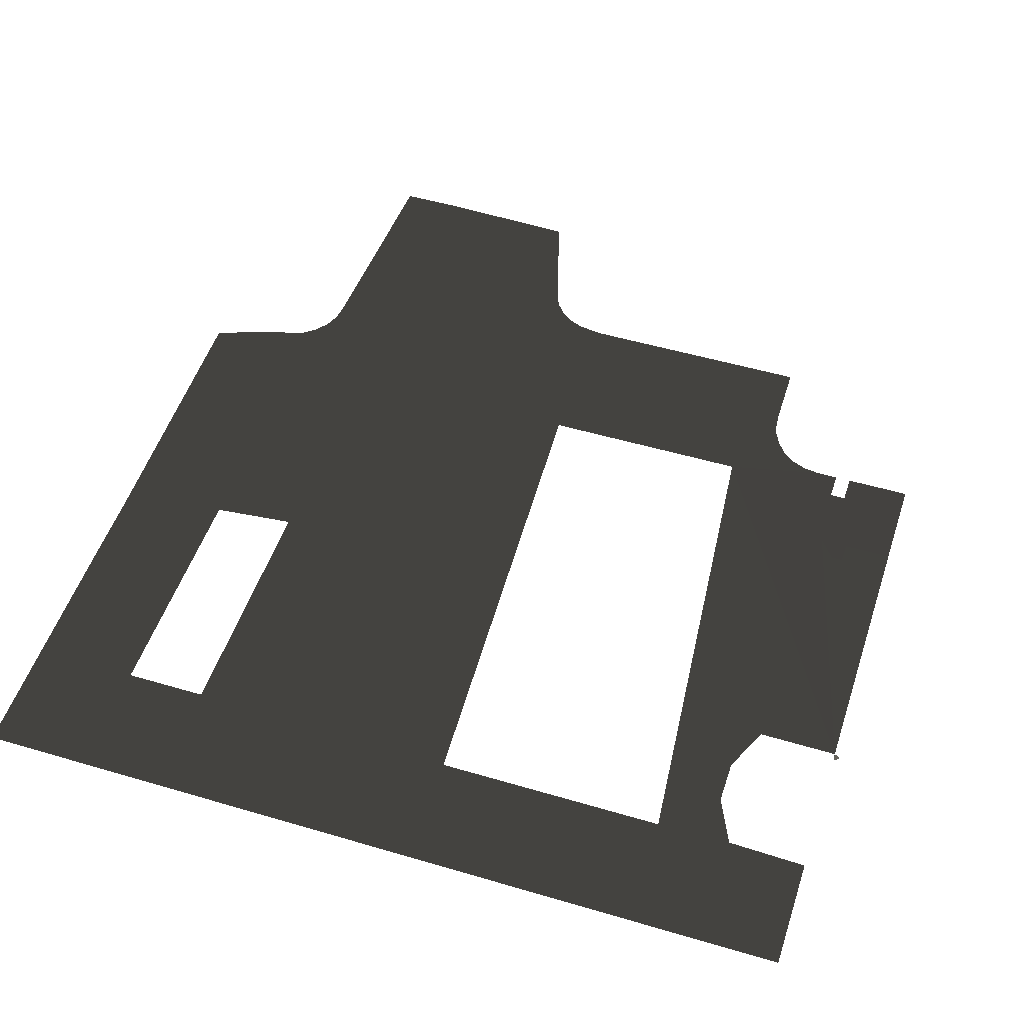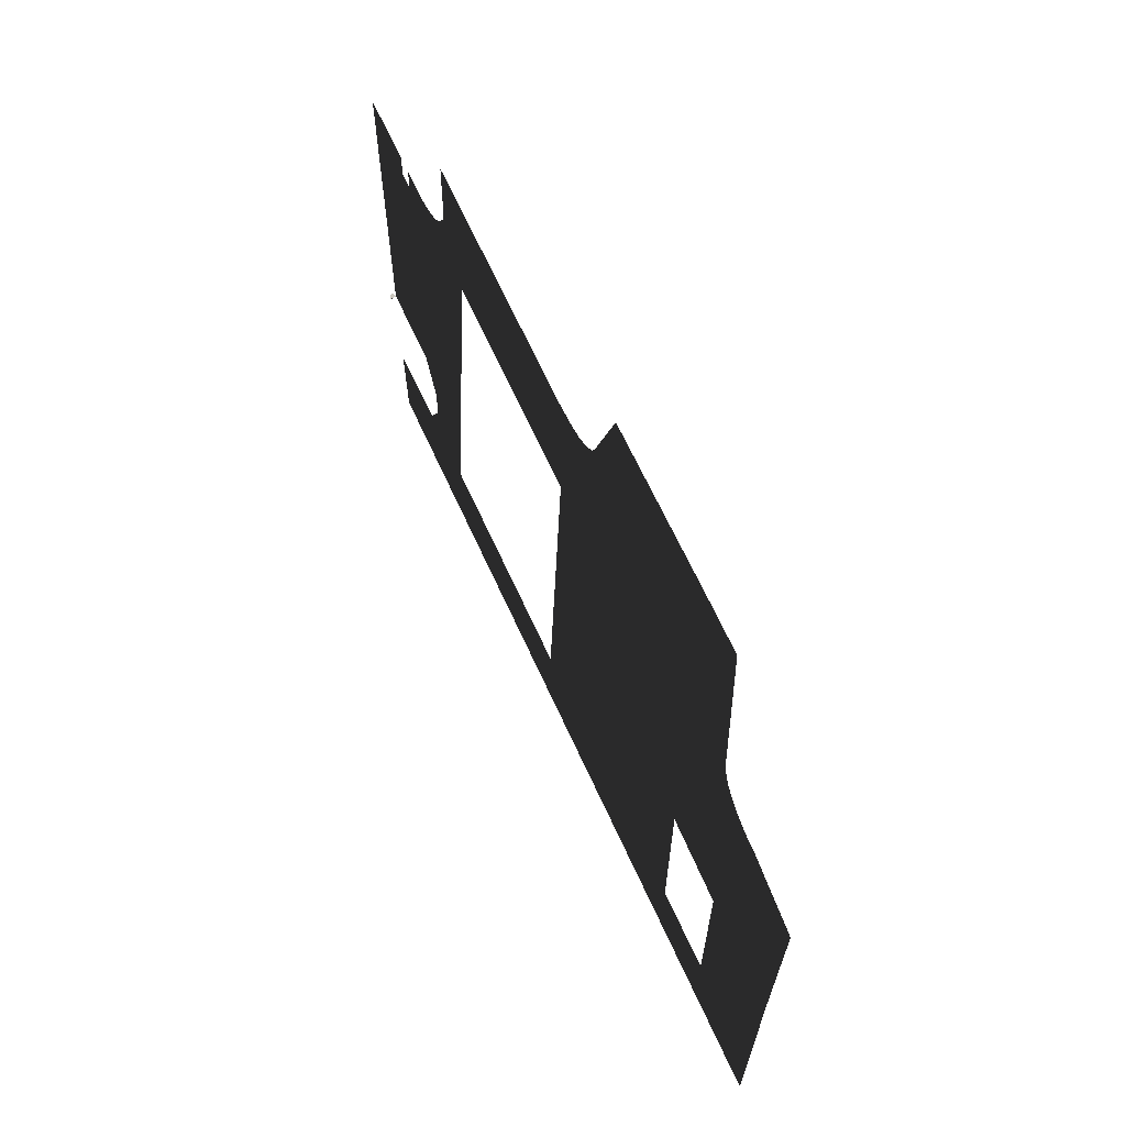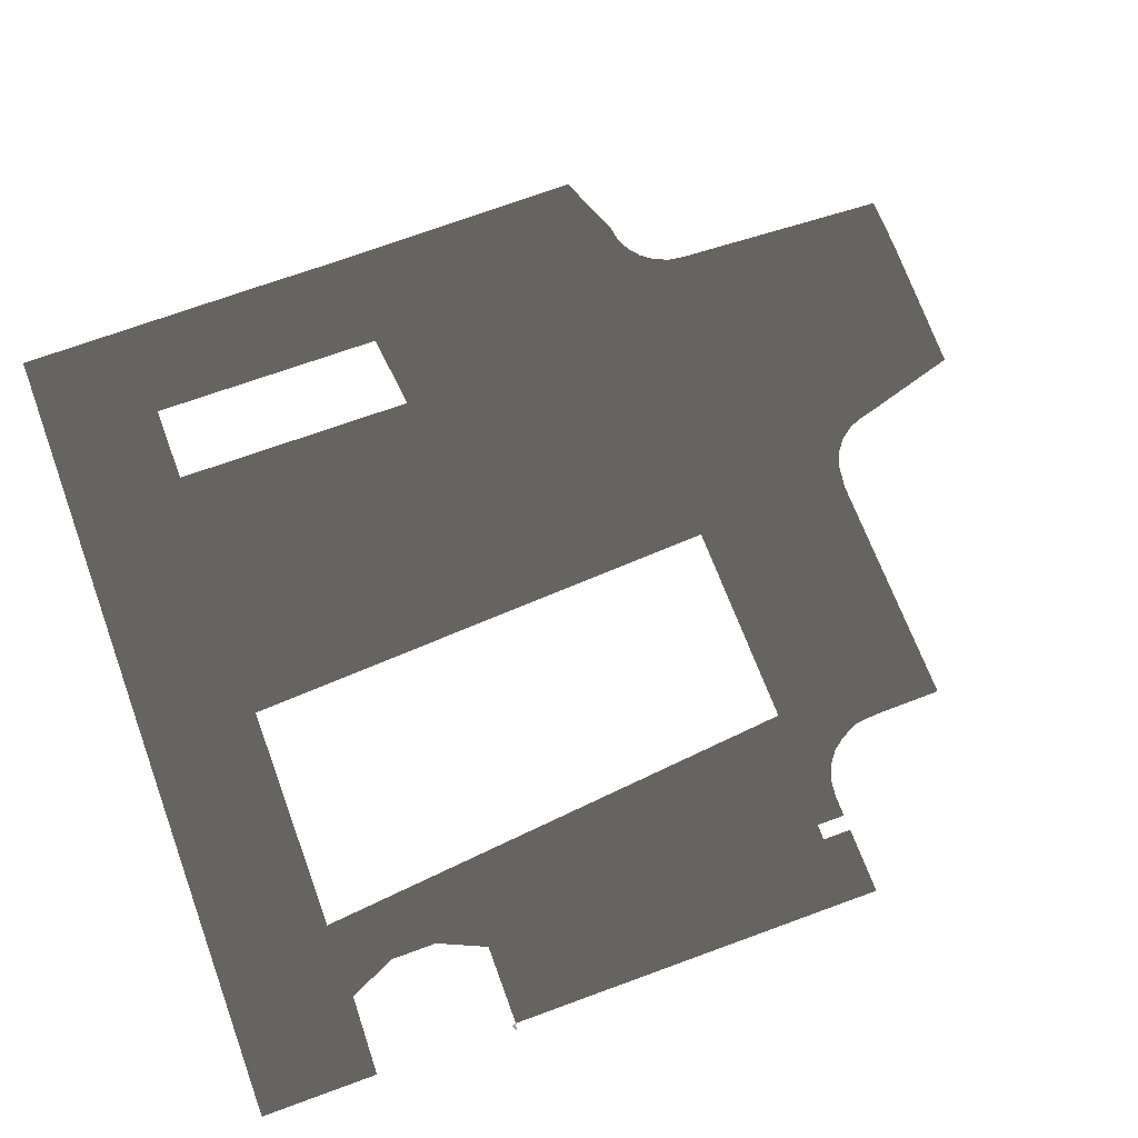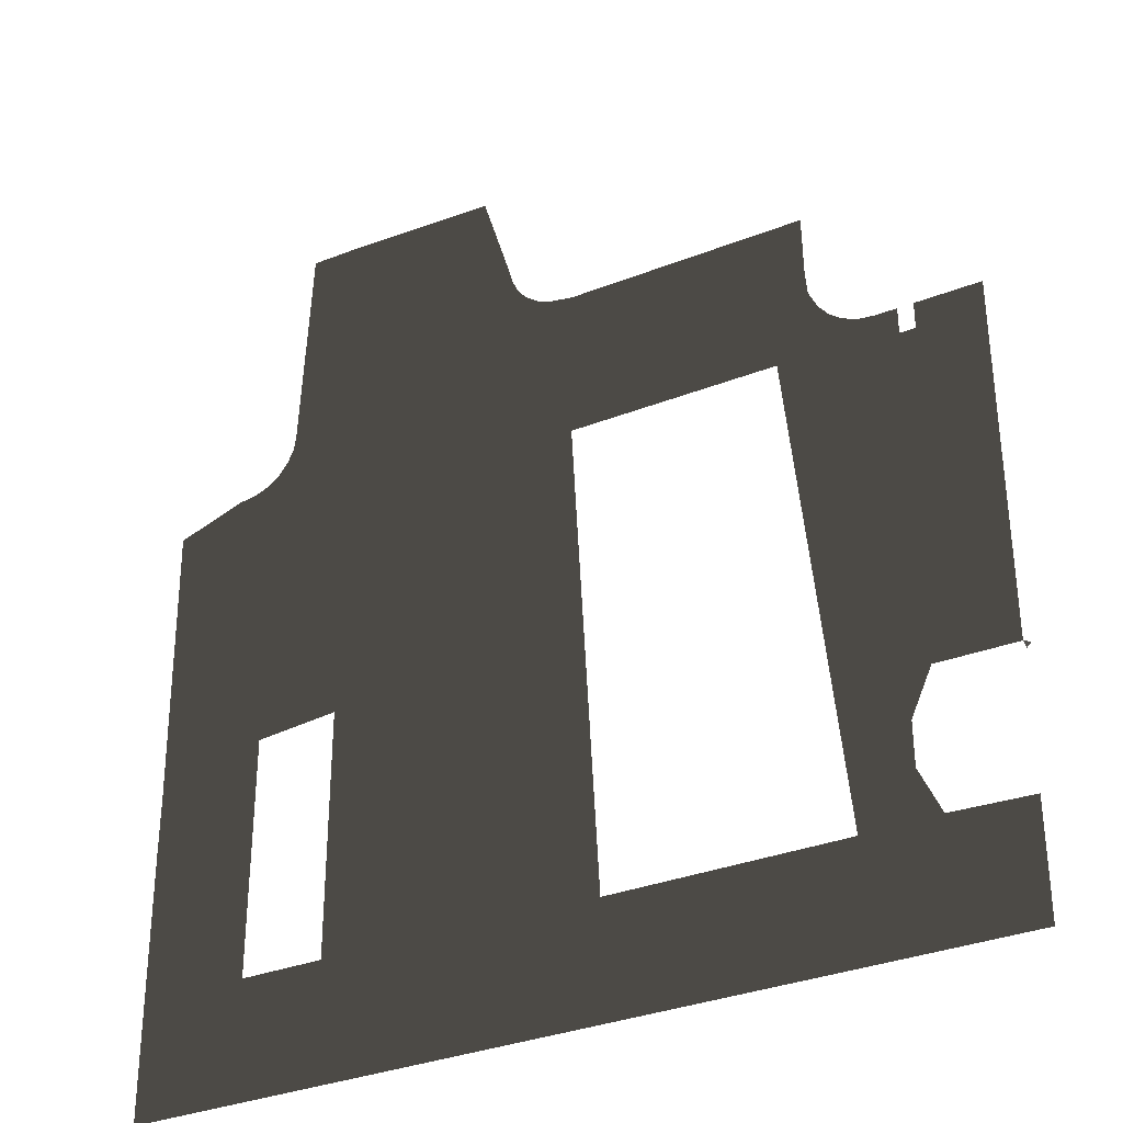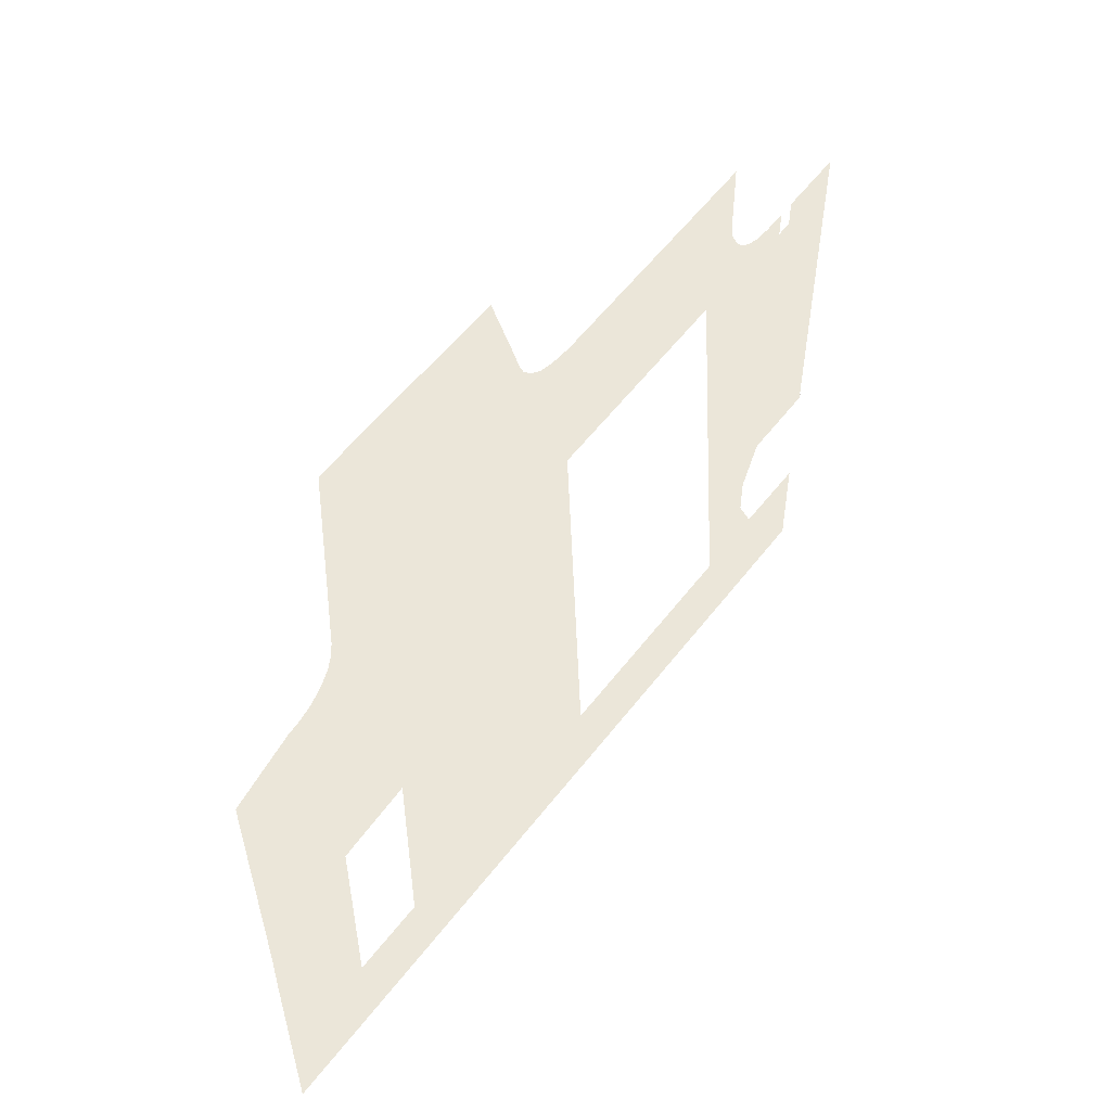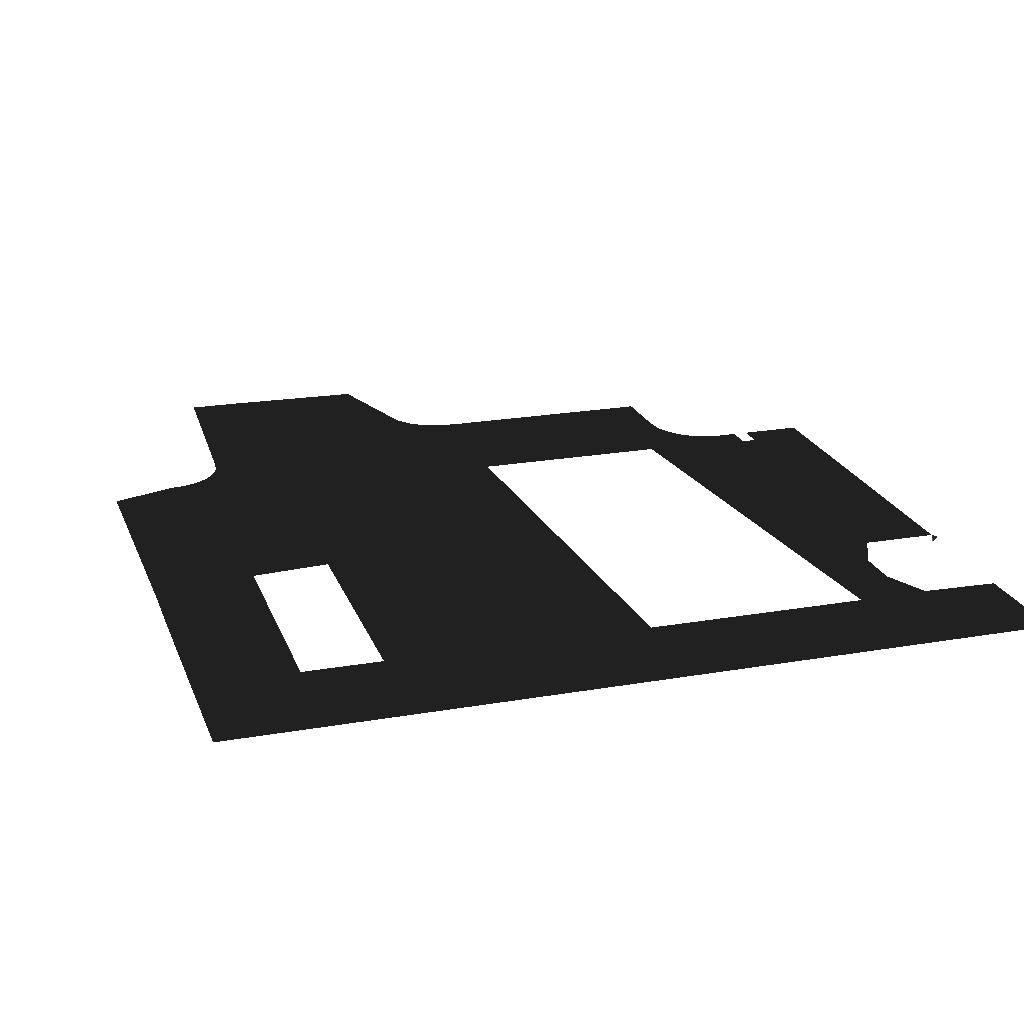
<metadata>
{"format":"obj","ext":"obj","renderer":"f3d","projection":"perspective","resolution":1024,"background":"white","views":[{"elev":50.4,"azim":18.0,"up":"+Z"},{"elev":67.6,"azim":-114.6,"up":"+Y"},{"elev":67.6,"azim":69.7,"up":"+Z"},{"elev":-33.6,"azim":28.1,"up":"+Y"},{"elev":57.0,"azim":-52.9,"up":"+Y"},{"elev":21.7,"azim":-17.1,"up":"+Z"}]}
</metadata>
<code>
v 24.9 -194 -6.911
v -3.917 -106.7 -6.911
v -0.02054 -103.7 -6.911
v 101 -121.7 -6.911
v 24.9 -197.3 -6.911
v 226.5 -229.2 -7.036
v 226.5 -229.7 -9.112
v 228.4 -229.7 -7.766
v 226.7 -230.5 -8.918
v 165.4 -121.7 -6.911
v 226.5 -229.2 -7.036
v 202.4 -229.1 -7.035
v 196 -243.4 -7.035
v 179.8 -271.7 -6.95
v 196 -256.9 -7.035
v 202.4 -271.2 -7.027
v 126.7 -306.7 -6.911
v 226.5 -271.9 -7.104
v 226.5 -306.7 -6.911
v 109 -271.7 -6.911
v 125.2 -306.7 -6.911
v 109.4 -306.7 -6.911
v 107.9 -306.7 -6.911
v 101 -121.7 -6.911
v 24.9 -270.6 -6.911
v -32.23 -306.7 -6.911
v 24.9 -197.3 -6.911
v -0.2383 -270.6 -6.911
v -32.82 -206.3 -6.911
v -0.2383 -201.2 -6.911
v -32.82 -225.1 -6.911
v -32.82 -223.6 -6.911
v -32.82 -207.8 -6.911
v 80.77 -58.2 -6.911
v 5.49 -90.41 -6.911
v 79.5 -53.34 -6.911
v 70.81 -24.41 -6.911
v 79.5 -53.34 -6.911
v 25.52 -23.01 -6.911
v 24.15 -23.01 -6.911
v 5.49 -90.41 -6.911
v 9.795 -23.01 -6.911
v 25.52 -23.01 -6.911
v 9.795 -23.01 -6.911
v 5.49 -90.41 -6.911
v 8.42 -23.01 -6.911
v 79.5 -53.34 -6.911
v 5.49 -90.41 -6.911
v 25.52 -23.01 -6.911
v 82.65 -62.74 -6.911
v 5.49 -90.41 -6.911
v 80.77 -58.2 -6.911
v 85.64 -66.64 -6.911
v 85.64 -66.64 -6.911
v 4.849 -95.28 -6.911
v 5.49 -90.41 -6.911
v 101 -121.7 -6.911
v 89.53 -69.63 -6.911
v 101 -121.7 -6.911
v 85.64 -66.64 -6.911
v 4.849 -95.28 -6.911
v 101 -121.7 -6.911
v 2.97 -99.82 -6.911
v 94.07 -71.51 -6.911
v 101 -121.7 -6.911
v 89.53 -69.63 -6.911
v 2.97 -99.82 -6.911
v 101 -121.7 -6.911
v -0.02054 -103.7 -6.911
v 175.4 -93.07 -6.911
v 101.4 -72.71 -6.911
v 175.1 -72.71 -6.911
v 165.4 -121.7 -6.911
v 101.4 -72.71 -6.911
v 101 -121.7 -6.911
v 94.07 -71.51 -6.911
v -8.455 -108.6 -6.911
v -0.2383 -196.4 -6.911
v -13.32 -109.2 -6.911
v 24.9 -194 -6.911
v -3.917 -106.7 -6.911
v -0.02054 -103.7 -6.911
v 101 -121.7 -6.911
v 24.9 -194 -6.911
v 176.1 -100.1 -6.911
v 165.4 -121.7 -6.911
v 175.4 -93.07 -6.911
v 178.8 -105.7 -6.911
v 165.4 -121.7 -6.911
v 176.1 -100.1 -6.911
v -13.32 -109.2 -6.911
v -0.2383 -196.4 -6.911
v -34.11 -116.7 -6.911
v 181.8 -109.6 -6.911
v 165.4 -121.7 -6.911
v 178.8 -105.7 -6.911
v -34.11 -116.7 -6.911
v -0.2383 -196.4 -6.911
v -32.82 -206.3 -6.911
v -32.82 -206.3 -6.911
v -0.2383 -196.4 -6.911
v -0.2383 -201.2 -6.911
v 185.7 -112.6 -6.911
v 165.4 -121.7 -6.911
v 181.8 -109.6 -6.911
v 190.2 -114.5 -6.911
v 165.4 -121.7 -6.911
v 185.7 -112.6 -6.911
v 165.4 -121.7 -6.911
v 195.1 -115.1 -6.911
v 226.5 -229.2 -7.036
v 101 -121.7 -6.911
v 101.4 -72.71 -6.911
v 165.4 -121.7 -6.911
v 195.1 -115.1 -6.911
v 165.4 -121.7 -6.911
v 190.2 -114.5 -6.911
v 206.5 -115.1 -6.911
v 226.5 -115.1 -6.911
v 206.5 -123.7 -6.921
v 201.7 -123.7 -6.921
v 195.1 -115.1 -6.911
v 201.7 -115.1 -6.911
g Terrain_Main.006_37136_390
f 1 3 2
f 1 5 4
f 6 8 7
f 6 9 8
f 10 12 11
f 12 10 13
f 13 10 14
f 14 15 13
f 14 16 15
f 17 16 14
f 17 18 16
f 18 17 19
f 17 14 20
f 17 20 21
f 21 20 22
f 22 20 23
f 23 20 24
f 23 24 25
f 23 25 26
f 25 24 27
f 26 25 28
f 28 29 26
f 29 28 30
f 26 29 31
f 31 29 32
f 32 29 33
f 34 36 35
f 37 39 38
f 40 42 41
f 40 41 43
f 44 46 45
f 47 49 48
f 50 52 51
f 50 51 53
f 54 56 55
f 54 55 57
f 58 60 59
f 61 63 62
f 64 66 65
f 67 69 68
f 70 72 71
f 70 71 73
f 74 76 75
f 77 79 78
f 77 78 80
f 77 80 81
f 82 84 83
f 85 87 86
f 88 90 89
f 91 93 92
f 94 96 95
f 97 99 98
f 100 102 101
f 103 105 104
f 106 108 107
f 109 111 110
f 112 114 113
f 115 117 116
f 118 11 119
f 11 118 120
f 121 11 120
f 11 121 122
f 122 121 123

</code>
